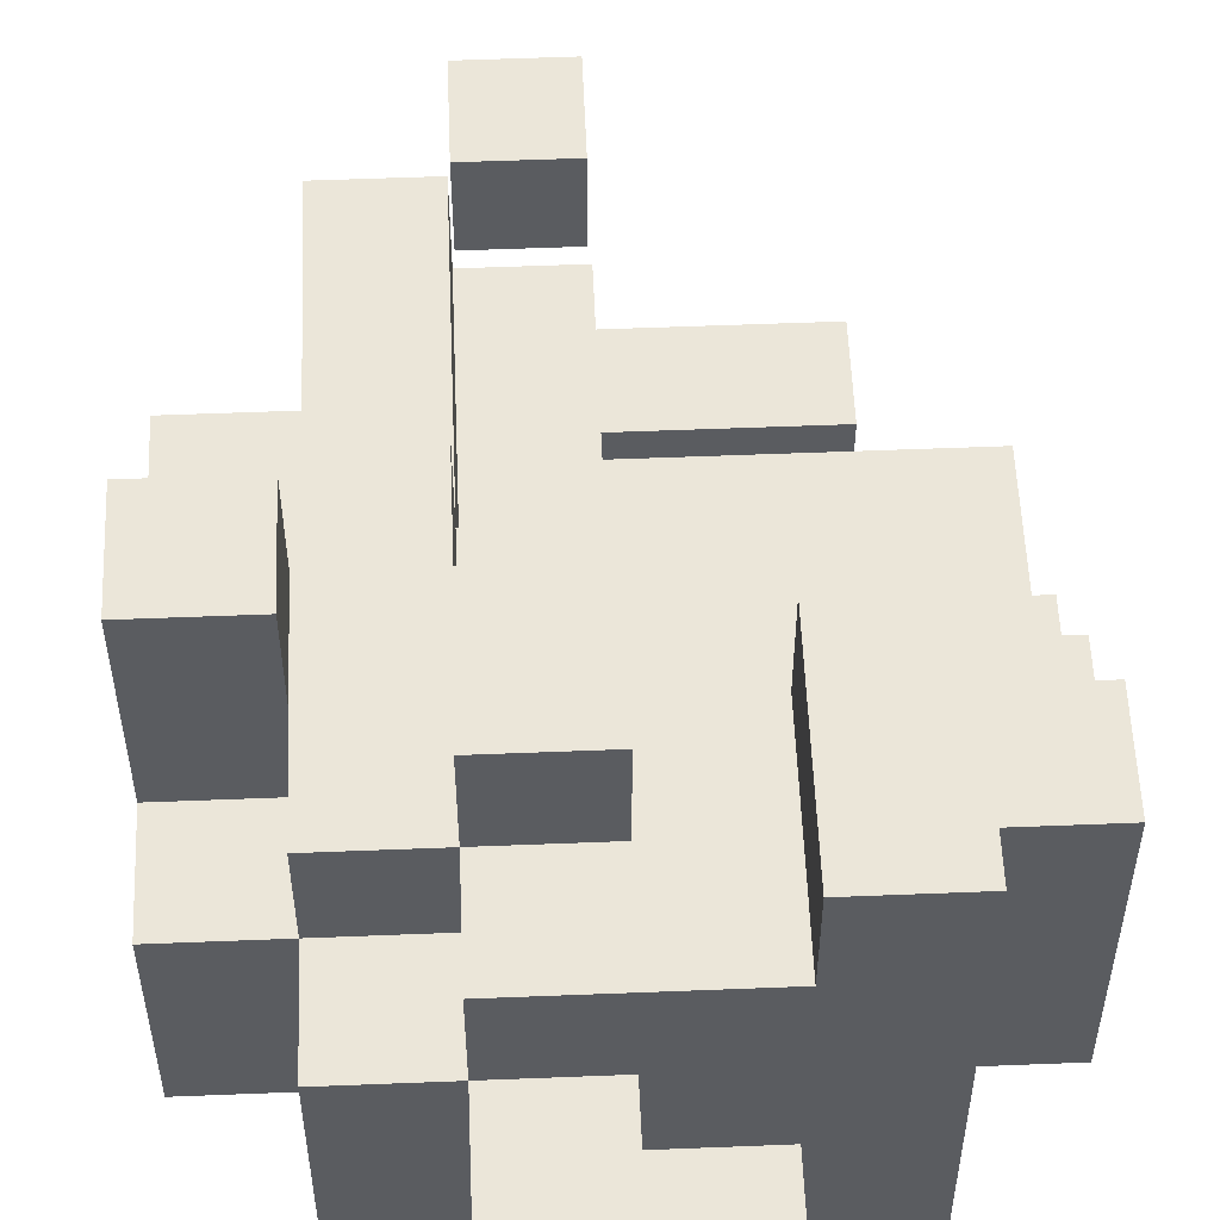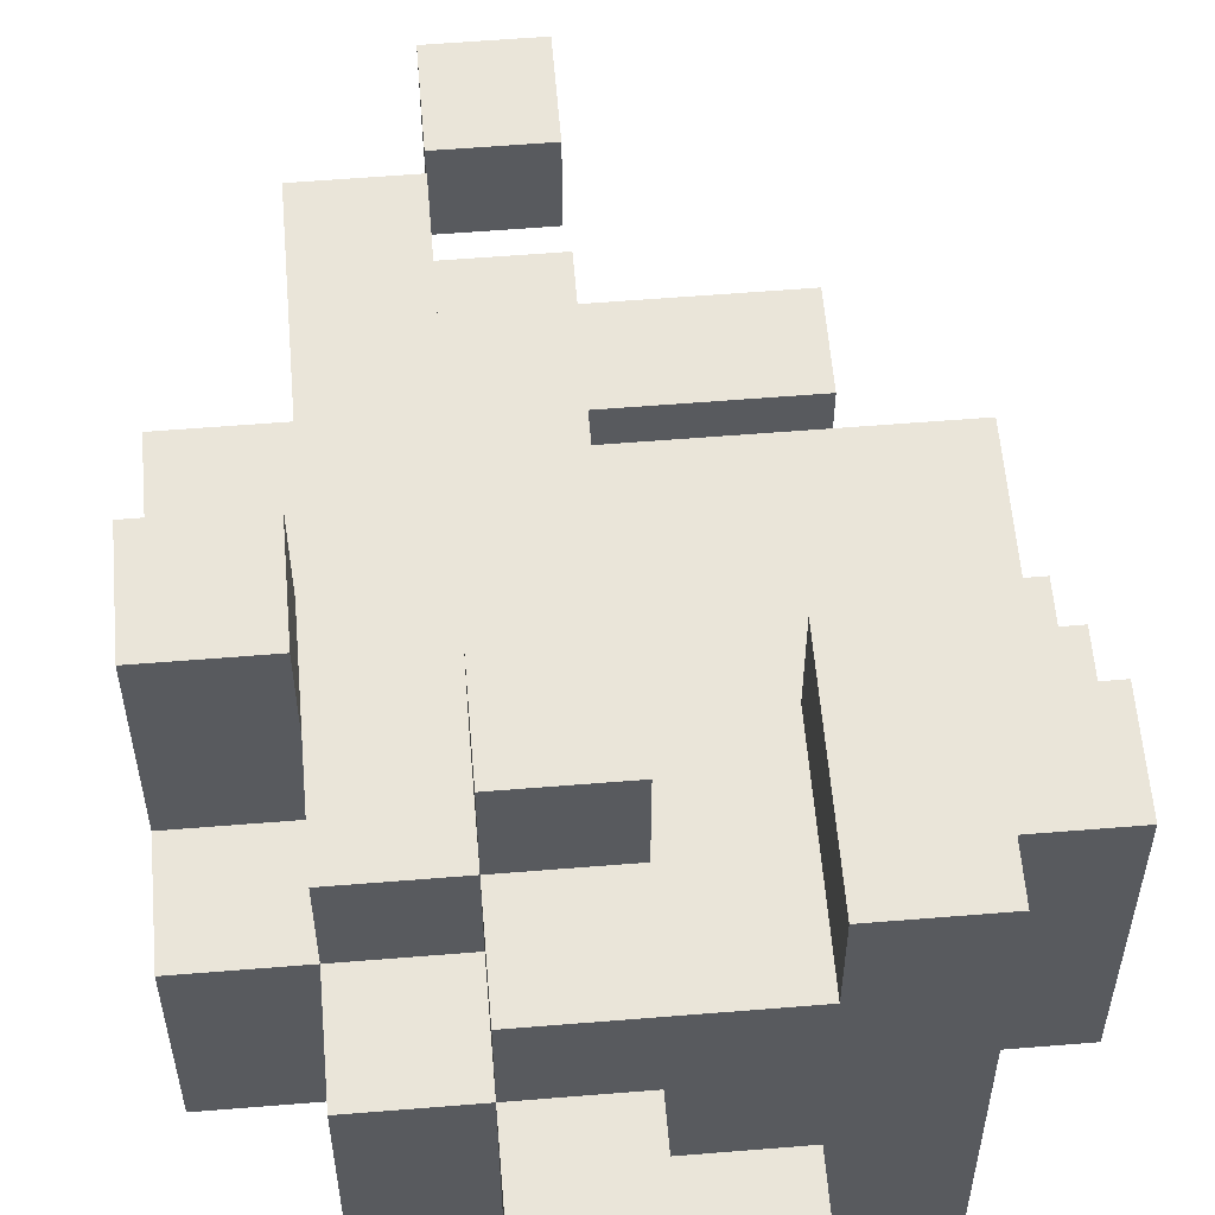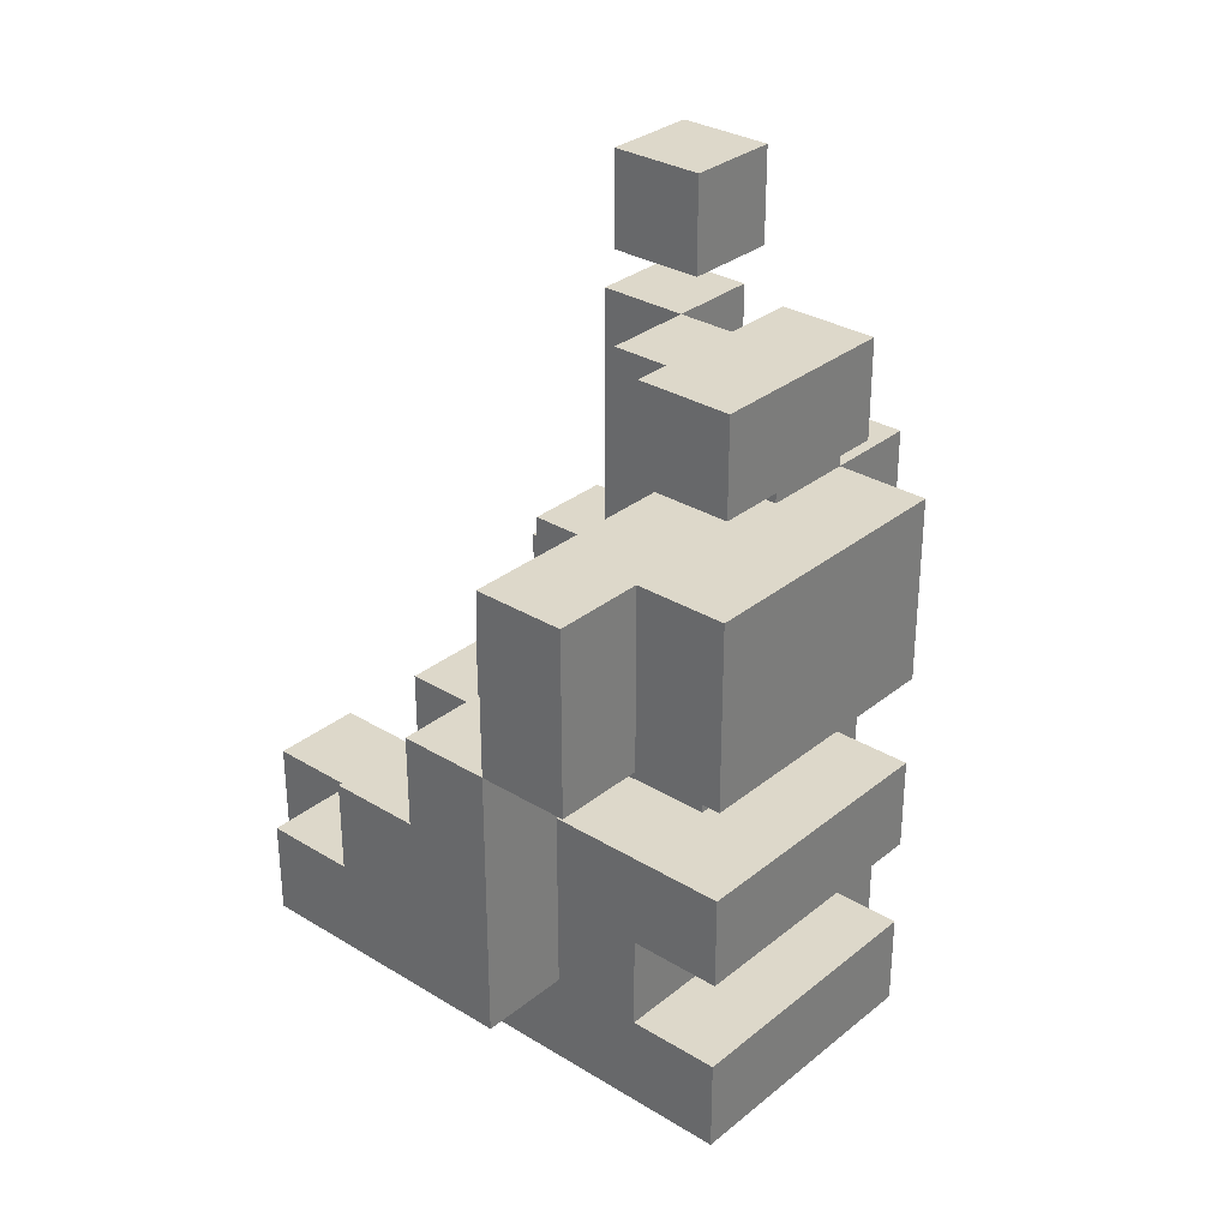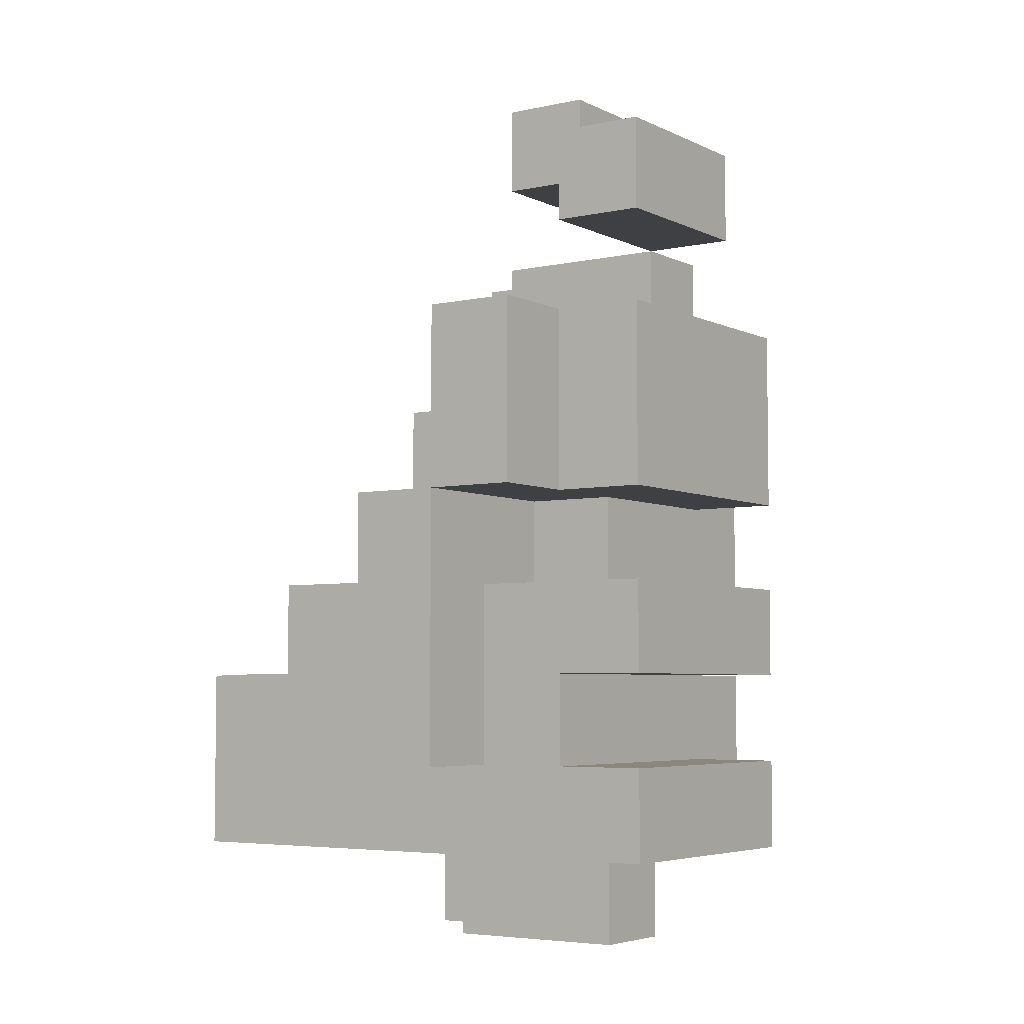
<metadata>
{"format":"obj","ext":"obj","renderer":"f3d","projection":"perspective","resolution":1024,"background":"white","views":[{"elev":55.6,"azim":-2.4,"up":"+Z"},{"elev":58.3,"azim":-4.8,"up":"+Z"},{"elev":31.0,"azim":131.1,"up":"+Y"},{"elev":-5.0,"azim":124.5,"up":"+Y"}]}
</metadata>
<code>
g fire_4
v -3.5 4 1
v -3.5 4 -1
v -3.5 5 3
v -3.5 5 1
v -3.5 5 -1
v -3.5 6 3
v -3.5 6 1
v -3.5 6 -0
v -3.5 8 1
v -3.5 8 -0
v -2.5 3 1
v -2.5 3 -2
v -2.5 4 2
v -2.5 4 1
v -2.5 4 -1
v -2.5 5 2
v -2.5 5 1
v -2.5 5 -0
v -2.5 5 -1
v -2.5 5 -2
v -2.5 6 2
v -2.5 6 1
v -2.5 6 -0
v -2.5 6 -2
v -2.5 7 2
v -2.5 7 1
v -2.5 7 -0
v -2.5 7 -1
v -2.5 8 1
v -2.5 8 -0
v -2.5 8 -1
v -2.5 9 -0
v -2.5 9 -2
v -2.5 10 1
v -2.5 10 -0
v -1.5 2 1
v -1.5 2 -1
v -1.5 3 2
v -1.5 3 1
v -1.5 3 -1
v -1.5 3 -2
v -1.5 3 -3
v -1.5 4 3
v -1.5 4 2
v -1.5 4 1
v -1.5 4 -2
v -1.5 4 -3
v -1.5 5 3
v -1.5 5 2
v -1.5 5 -0
v -1.5 5 -2
v -1.5 5 -3
v -1.5 6 -0
v -1.5 6 -2
v -1.5 6 -3
v -1.5 7 -0
v -1.5 7 -1
v -1.5 7 -2
v -1.5 7 -3
v -1.5 8 -0
v -1.5 8 -1
v -1.5 9 -0
v -1.5 9 -2
v -1.5 9 -3
v -1.5 10 -0
v -1.5 10 -2
v -1.5 11 -0
v -1.5 11 -1
v -1.5 12 -0
v -1.5 12 -1
v -0.5 2 -1
v -0.5 2 -2
v -0.5 3 -1
v -0.5 3 -2
v -0.5 6 -0
v -0.5 6 -1
v -0.5 7 -0
v -0.5 7 -1
v -0.5 10 -2
v -0.5 10 -3
v -0.5 11 -2
v -0.5 11 -3
v 0.5 3 3
v 0.5 3 2
v 0.5 4 2
v 0.5 5 3
v 0.5 5 2
v 0.5 5 -1
v 0.5 5 -2
v 0.5 6 -1
v 0.5 6 -2
v 1.5 5 1
v 1.5 5 -0
v 1.5 6 1
v 1.5 6 -0
v -2.5 5 3
v -2.5 5 2
v -2.5 6 3
v -2.5 6 2
v -1.5 6 2
v -1.5 6 1
v -1.5 6 -0
v -1.5 6 -1
v -1.5 7 2
v -1.5 7 1
v -1.5 7 -0
v -1.5 7 -1
v -1.5 8 -0
v -1.5 10 1
v -1.5 10 -0
v -0.5 2 1
v -0.5 2 -0
v -0.5 3 1
v -0.5 3 -0
v -0.5 4 3
v -0.5 4 2
v -0.5 5 3
v -0.5 5 2
v -0.5 5 1
v -0.5 5 -1
v -0.5 5 -2
v -0.5 6 2
v -0.5 6 1
v -0.5 6 -1
v -0.5 6 -2
v -0.5 8 -0
v -0.5 8 -1
v -0.5 9 -1
v -0.5 9 -2
v -0.5 10 -0
v -0.5 10 -2
v -0.5 11 -0
v -0.5 11 -1
v -0.5 12 -0
v -0.5 12 -1
v 0.5 2 -0
v 0.5 2 -2
v 0.5 3 -0
v 0.5 3 -2
v 0.5 5 1
v 0.5 5 -0
v 0.5 6 -1
v 0.5 6 -2
v 0.5 7 1
v 0.5 7 -0
v 0.5 7 -1
v 0.5 7 -2
v 1.5 3 3
v 1.5 3 -3
v 1.5 4 2
v 1.5 4 -1
v 1.5 4 -2
v 1.5 4 -3
v 1.5 5 3
v 1.5 5 2
v 1.5 5 -2
v 1.5 5 -3
v 1.5 6 -1
v 1.5 6 -3
v 1.5 7 -0
v 1.5 7 -1
v 1.5 7 -2
v 1.5 7 -3
v 1.5 8 -0
v 1.5 8 -1
v 1.5 9 -2
v 1.5 9 -3
v 1.5 10 -2
v 1.5 10 -3
v 1.5 11 -2
v 1.5 11 -3
v 2.5 4 2
v 2.5 4 -1
v 2.5 5 2
v 2.5 5 1
v 2.5 5 -0
v 2.5 6 1
v 2.5 6 -0
v 2.5 6 -1
v 2.5 7 -0
v 2.5 7 -1
v 2.5 7 -2
v 2.5 9 -1
v 2.5 9 -2
v -3.5 5 3
v -3.5 6 3
v -2.5 5 3
v -2.5 6 3
v -1.5 4 3
v -1.5 5 3
v -0.5 4 3
v -0.5 5 3
v 0.5 3 3
v 0.5 5 3
v 1.5 3 3
v 1.5 5 3
v -2.5 4 2
v -2.5 5 2
v -2.5 6 2
v -2.5 7 2
v -1.5 3 2
v -1.5 4 2
v -1.5 5 2
v -1.5 6 2
v -1.5 7 2
v -0.5 3 2
v -0.5 4 2
v -0.5 5 2
v -0.5 6 2
v 0.5 3 2
v 0.5 4 2
v 0.5 5 2
v 1.5 4 2
v 1.5 5 2
v 2.5 4 2
v 2.5 5 2
v -3.5 4 1
v -3.5 5 1
v -3.5 6 1
v -3.5 8 1
v -2.5 3 1
v -2.5 4 1
v -2.5 5 1
v -2.5 6 1
v -2.5 7 1
v -2.5 8 1
v -2.5 10 1
v -1.5 2 1
v -1.5 3 1
v -1.5 4 1
v -1.5 6 1
v -1.5 7 1
v -1.5 10 1
v -0.5 2 1
v -0.5 3 1
v -0.5 5 1
v -0.5 6 1
v -0.5 7 1
v 0.5 5 1
v 0.5 7 1
v 1.5 5 1
v 1.5 6 1
v 2.5 5 1
v 2.5 6 1
v -1.5 7 -0
v -1.5 8 -0
v -1.5 10 -0
v -1.5 11 -0
v -1.5 12 -0
v -0.5 2 -0
v -0.5 3 -0
v -0.5 7 -0
v -0.5 8 -0
v -0.5 10 -0
v -0.5 11 -0
v -0.5 12 -0
v 0.5 2 -0
v 0.5 3 -0
v 0.5 5 -0
v 0.5 7 -0
v 1.5 5 -0
v 1.5 6 -0
v 1.5 7 -0
v 1.5 8 -0
v 2.5 6 -0
v 2.5 7 -0
v -2.5 7 -1
v -2.5 8 -1
v -1.5 6 -1
v -1.5 7 -1
v -1.5 8 -1
v -0.5 6 -1
v -0.5 7 -1
v -0.5 8 -1
v -0.5 9 -1
v 1.5 7 -1
v 1.5 8 -1
v 2.5 7 -1
v 2.5 9 -1
v -0.5 5 -2
v -0.5 6 -2
v -0.5 10 -2
v -0.5 11 -2
v 0.5 5 -2
v 0.5 6 -2
v 1.5 10 -2
v 1.5 11 -2
v -3.5 5 1
v -3.5 6 1
v -2.5 5 1
v -2.5 6 1
v -3.5 6 -0
v -3.5 8 -0
v -2.5 5 -0
v -2.5 6 -0
v -2.5 7 -0
v -2.5 8 -0
v -2.5 9 -0
v -2.5 10 -0
v -1.5 5 -0
v -1.5 6 -0
v -1.5 7 -0
v -1.5 8 -0
v -1.5 9 -0
v -1.5 10 -0
v -0.5 6 -0
v -0.5 7 -0
v -3.5 4 -1
v -3.5 5 -1
v -2.5 4 -1
v -2.5 5 -1
v -1.5 2 -1
v -1.5 3 -1
v -1.5 11 -1
v -1.5 12 -1
v -0.5 2 -1
v -0.5 3 -1
v -0.5 5 -1
v -0.5 6 -1
v -0.5 11 -1
v -0.5 12 -1
v 0.5 5 -1
v 0.5 6 -1
v 0.5 7 -1
v 1.5 4 -1
v 1.5 6 -1
v 2.5 4 -1
v 2.5 6 -1
v 2.5 7 -1
v -2.5 3 -2
v -2.5 5 -2
v -2.5 6 -2
v -2.5 9 -2
v -1.5 3 -2
v -1.5 4 -2
v -1.5 5 -2
v -1.5 6 -2
v -1.5 7 -2
v -1.5 9 -2
v -1.5 10 -2
v -0.5 2 -2
v -0.5 3 -2
v -0.5 9 -2
v -0.5 10 -2
v 0.5 2 -2
v 0.5 3 -2
v 0.5 6 -2
v 0.5 7 -2
v 1.5 4 -2
v 1.5 5 -2
v 1.5 7 -2
v 1.5 9 -2
v 2.5 7 -2
v 2.5 9 -2
v -1.5 3 -3
v -1.5 4 -3
v -1.5 5 -3
v -1.5 6 -3
v -1.5 7 -3
v -1.5 9 -3
v -0.5 10 -3
v -0.5 11 -3
v 1.5 3 -3
v 1.5 4 -3
v 1.5 5 -3
v 1.5 6 -3
v 1.5 7 -3
v 1.5 9 -3
v 1.5 10 -3
v 1.5 11 -3
v -1.5 2 1
v -0.5 2 1
v -0.5 2 -0
v 0.5 2 -0
v -1.5 2 -1
v -0.5 2 -1
v -0.5 2 -2
v 0.5 2 -2
v 0.5 3 3
v 1.5 3 3
v -1.5 3 2
v -0.5 3 2
v 0.5 3 2
v -2.5 3 1
v -1.5 3 1
v -0.5 3 1
v 0.5 3 1
v -0.5 3 -0
v 0.5 3 -0
v -1.5 3 -1
v -0.5 3 -1
v -2.5 3 -2
v -1.5 3 -2
v -0.5 3 -2
v 0.5 3 -2
v -1.5 3 -3
v 1.5 3 -3
v -1.5 4 3
v -0.5 4 3
v -2.5 4 2
v -1.5 4 2
v -0.5 4 2
v 1.5 4 2
v 2.5 4 2
v -3.5 4 1
v -2.5 4 1
v -1.5 4 1
v -3.5 4 -1
v -2.5 4 -1
v 1.5 4 -1
v 2.5 4 -1
v -3.5 5 3
v -2.5 5 3
v -2.5 5 2
v -3.5 5 1
v -2.5 5 1
v -1.5 5 -2
v 1.5 5 -2
v -1.5 5 -3
v 1.5 5 -3
v -3.5 6 1
v -2.5 6 1
v -3.5 6 -0
v -2.5 6 -0
v -1.5 6 -0
v -0.5 6 -1
v 0.5 6 -1
v -2.5 6 -2
v -1.5 6 -2
v -0.5 6 -2
v 0.5 6 -2
v -1.5 7 -0
v -0.5 7 -0
v -1.5 7 -1
v -0.5 7 -1
v 0.5 7 -1
v 2.5 7 -1
v -1.5 7 -2
v 0.5 7 -2
v 1.5 7 -2
v 2.5 7 -2
v -1.5 7 -3
v 1.5 7 -3
v -2.5 8 -0
v -1.5 8 -0
v -2.5 8 -1
v -1.5 8 -1
v -0.5 10 -2
v 1.5 10 -2
v -0.5 10 -3
v 1.5 10 -3
v -1.5 11 -0
v -0.5 11 -0
v -1.5 11 -1
v -0.5 11 -1
v -1.5 4 -2
v 1.5 4 -2
v -1.5 4 -3
v 1.5 4 -3
v -1.5 5 3
v -0.5 5 3
v 0.5 5 3
v 1.5 5 3
v -1.5 5 2
v -0.5 5 2
v 0.5 5 2
v 1.5 5 2
v 2.5 5 2
v -3.5 5 1
v -2.5 5 1
v -0.5 5 1
v 0.5 5 1
v 1.5 5 1
v 2.5 5 1
v -2.5 5 -0
v -1.5 5 -0
v 0.5 5 -0
v 1.5 5 -0
v -3.5 5 -1
v -2.5 5 -1
v -0.5 5 -1
v 0.5 5 -1
v -2.5 5 -2
v -1.5 5 -2
v -0.5 5 -2
v 0.5 5 -2
v -3.5 6 3
v -2.5 6 3
v -2.5 6 2
v -1.5 6 2
v -0.5 6 2
v -3.5 6 1
v -2.5 6 1
v -1.5 6 1
v -0.5 6 1
v 1.5 6 1
v 2.5 6 1
v -1.5 6 -0
v -0.5 6 -0
v 1.5 6 -0
v 2.5 6 -0
v -1.5 6 -1
v -0.5 6 -1
v 0.5 6 -1
v 1.5 6 -1
v -1.5 6 -2
v 0.5 6 -2
v -1.5 6 -3
v 1.5 6 -3
v -2.5 7 2
v -1.5 7 2
v -2.5 7 1
v -1.5 7 1
v -0.5 7 1
v 0.5 7 1
v -2.5 7 -0
v -1.5 7 -0
v -0.5 7 -0
v 0.5 7 -0
v 1.5 7 -0
v 2.5 7 -0
v -2.5 7 -1
v -1.5 7 -1
v 1.5 7 -1
v 2.5 7 -1
v -3.5 8 1
v -2.5 8 1
v -3.5 8 -0
v -2.5 8 -0
v -0.5 8 -0
v 1.5 8 -0
v -0.5 8 -1
v 1.5 8 -1
v -2.5 9 -0
v -1.5 9 -0
v -0.5 9 -1
v 2.5 9 -1
v -2.5 9 -2
v -1.5 9 -2
v -0.5 9 -2
v 1.5 9 -2
v 2.5 9 -2
v -1.5 9 -3
v 1.5 9 -3
v -2.5 10 1
v -1.5 10 1
v -2.5 10 -0
v -1.5 10 -0
v -0.5 10 -0
v -1.5 10 -2
v -0.5 10 -2
v -0.5 11 -2
v 1.5 11 -2
v -0.5 11 -3
v 1.5 11 -3
v -1.5 12 -0
v -0.5 12 -0
v -1.5 12 -1
v -0.5 12 -1
f 4 2 1
f 5 2 4
f 6 4 3
f 7 4 6
f 9 8 7
f 10 8 9
f 14 12 11
f 15 12 14
f 16 14 13
f 17 14 16
f 19 12 15
f 20 12 19
f 22 18 17
f 23 18 22
f 25 22 21
f 26 22 25
f 27 24 23
f 28 24 27
f 31 24 28
f 32 30 29
f 32 31 30
f 33 24 31
f 33 31 32
f 34 32 29
f 35 32 34
f 39 37 36
f 40 37 39
f 44 39 38
f 45 39 44
f 46 42 41
f 47 42 46
f 48 44 43
f 49 44 48
f 53 52 51
f 53 51 50
f 54 52 53
f 55 52 54
f 60 57 56
f 61 57 60
f 63 59 58
f 64 59 63
f 65 63 62
f 66 63 65
f 69 68 67
f 70 68 69
f 73 72 71
f 74 72 73
f 77 76 75
f 78 76 77
f 81 80 79
f 82 80 81
f 85 84 83
f 86 85 83
f 87 85 86
f 90 89 88
f 91 89 90
f 94 93 92
f 95 93 94
f 96 97 98
f 98 97 99
f 100 101 104
f 104 101 105
f 102 103 106
f 106 103 107
f 105 106 108
f 105 108 109
f 109 108 110
f 111 112 113
f 113 112 114
f 115 116 117
f 117 116 118
f 118 119 122
f 122 119 123
f 120 121 124
f 124 121 125
f 126 127 128
f 126 128 130
f 128 129 130
f 130 129 131
f 132 133 134
f 134 133 135
f 136 137 138
f 138 137 139
f 140 141 144
f 144 141 145
f 142 143 146
f 146 143 147
f 148 149 150
f 150 149 151
f 151 149 152
f 152 149 153
f 148 150 154
f 154 150 155
f 151 152 156
f 156 157 158
f 151 156 158
f 158 157 159
f 160 161 164
f 164 161 165
f 162 163 166
f 166 163 167
f 168 169 170
f 170 169 171
f 172 173 174
f 174 173 175
f 175 173 176
f 175 176 177
f 176 173 178
f 177 176 178
f 178 173 179
f 178 179 180
f 180 179 181
f 181 182 183
f 183 182 184
f 187 186 185
f 188 186 187
f 191 190 189
f 192 190 191
f 195 194 193
f 196 194 195
f 202 198 197
f 203 200 199
f 203 199 198
f 203 198 202
f 204 200 203
f 205 200 204
f 206 202 201
f 207 202 206
f 208 204 203
f 209 204 208
f 210 207 206
f 211 208 207
f 211 207 210
f 212 208 211
f 215 214 213
f 216 214 215
f 222 218 217
f 223 218 222
f 224 220 219
f 225 220 224
f 226 220 225
f 229 222 221
f 230 222 229
f 232 227 226
f 232 226 225
f 233 227 232
f 234 229 228
f 235 229 234
f 237 232 231
f 238 232 237
f 239 237 236
f 239 238 237
f 240 238 239
f 243 242 241
f 244 242 243
f 252 246 245
f 253 247 246
f 253 246 252
f 254 247 253
f 255 249 248
f 256 249 255
f 257 251 250
f 258 251 257
f 260 253 252
f 261 260 259
f 262 260 261
f 263 253 260
f 263 260 262
f 264 253 263
f 265 263 262
f 266 263 265
f 270 268 267
f 271 268 270
f 272 270 269
f 273 270 272
f 277 275 274
f 278 277 276
f 279 275 277
f 279 277 278
f 284 281 280
f 285 281 284
f 286 283 282
f 287 283 286
f 288 289 290
f 290 289 291
f 292 293 295
f 295 293 296
f 296 293 297
f 294 295 300
f 300 295 301
f 296 297 302
f 302 297 303
f 298 299 304
f 304 299 305
f 301 302 306
f 306 302 307
f 308 309 310
f 310 309 311
f 312 313 316
f 316 313 317
f 314 315 320
f 320 315 321
f 318 319 322
f 322 319 323
f 323 324 326
f 325 326 327
f 326 324 328
f 327 326 328
f 328 324 329
f 330 331 334
f 334 331 335
f 335 331 336
f 332 333 337
f 337 333 338
f 338 333 339
f 339 340 343
f 343 340 344
f 341 342 345
f 345 342 346
f 337 338 347
f 347 338 348
f 335 336 349
f 349 336 350
f 351 352 353
f 353 352 354
f 355 356 363
f 363 356 364
f 357 358 365
f 365 358 366
f 359 360 367
f 367 360 368
f 361 362 369
f 369 362 370
f 373 372 371
f 375 373 371
f 375 374 373
f 376 374 375
f 377 374 376
f 378 374 377
f 383 380 379
f 385 382 381
f 386 383 382
f 386 382 385
f 387 380 383
f 387 383 386
f 388 387 386
f 389 380 387
f 389 387 388
f 390 385 384
f 392 390 384
f 392 391 390
f 393 391 392
f 394 391 393
f 395 380 389
f 396 394 393
f 396 395 394
f 397 380 395
f 397 395 396
f 401 399 398
f 402 399 401
f 406 401 400
f 407 401 406
f 408 406 405
f 409 406 408
f 410 404 403
f 411 404 410
f 414 413 412
f 415 414 412
f 416 414 415
f 419 418 417
f 420 418 419
f 423 422 421
f 424 422 423
f 428 425 424
f 429 425 428
f 430 427 426
f 431 427 430
f 434 433 432
f 435 433 434
f 439 437 436
f 440 437 439
f 441 437 440
f 442 439 438
f 442 440 439
f 443 440 442
f 446 445 444
f 447 445 446
f 450 449 448
f 451 449 450
f 454 453 452
f 455 453 454
f 456 457 458
f 458 457 459
f 460 461 464
f 464 461 465
f 462 463 466
f 466 463 467
f 465 466 471
f 466 467 471
f 471 467 472
f 467 468 473
f 472 467 473
f 473 468 474
f 469 470 475
f 472 473 477
f 477 473 478
f 475 476 479
f 469 475 479
f 479 476 480
f 480 476 483
f 483 476 484
f 481 482 485
f 485 482 486
f 487 488 489
f 487 489 492
f 492 489 493
f 490 491 494
f 494 491 495
f 496 497 500
f 500 497 501
f 498 499 502
f 502 499 503
f 504 505 507
f 506 507 508
f 507 505 509
f 508 507 509
f 510 511 512
f 512 511 513
f 513 514 517
f 514 515 518
f 517 514 518
f 518 515 519
f 516 517 522
f 522 517 523
f 520 521 524
f 524 521 525
f 526 527 528
f 528 527 529
f 530 531 532
f 532 531 533
f 534 535 538
f 538 535 539
f 536 537 540
f 540 537 541
f 541 537 542
f 539 540 543
f 540 541 543
f 543 541 544
f 545 546 547
f 547 546 548
f 548 549 550
f 550 549 551
f 552 553 554
f 554 553 555
f 556 557 558
f 558 557 559

</code>
